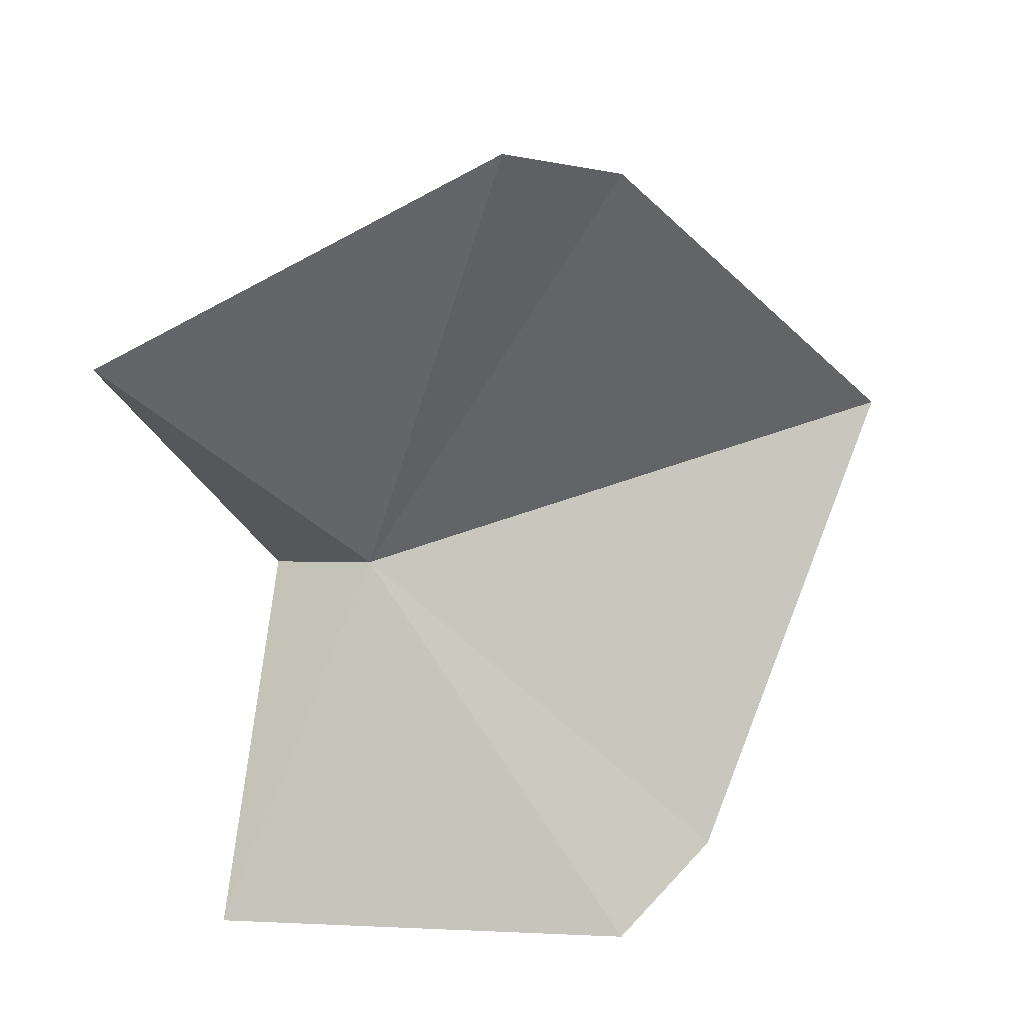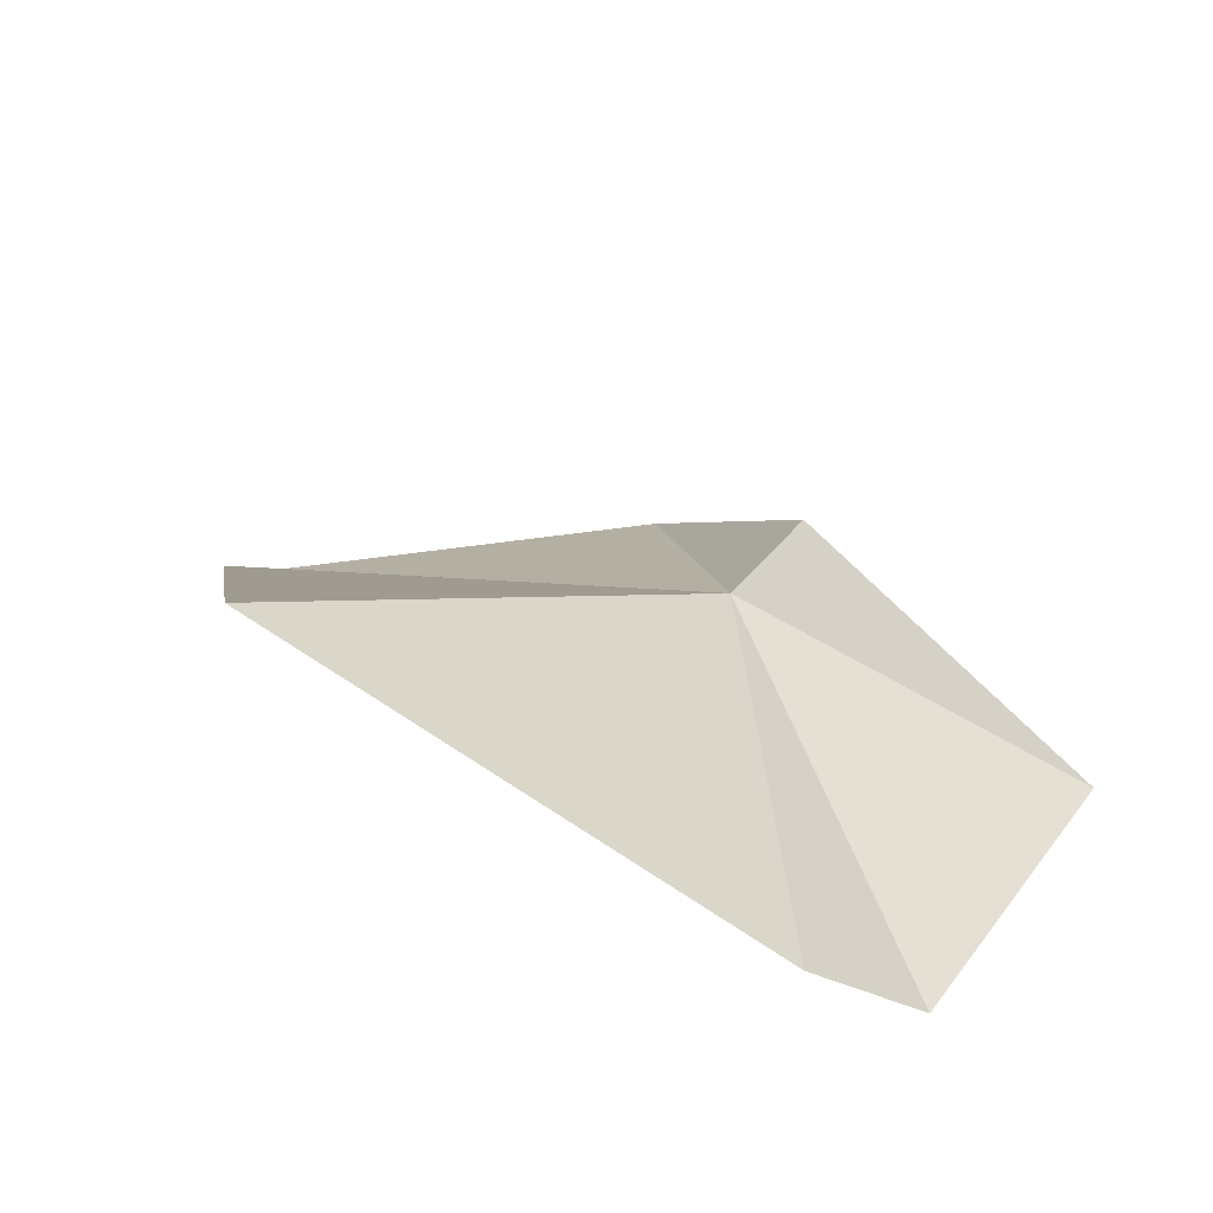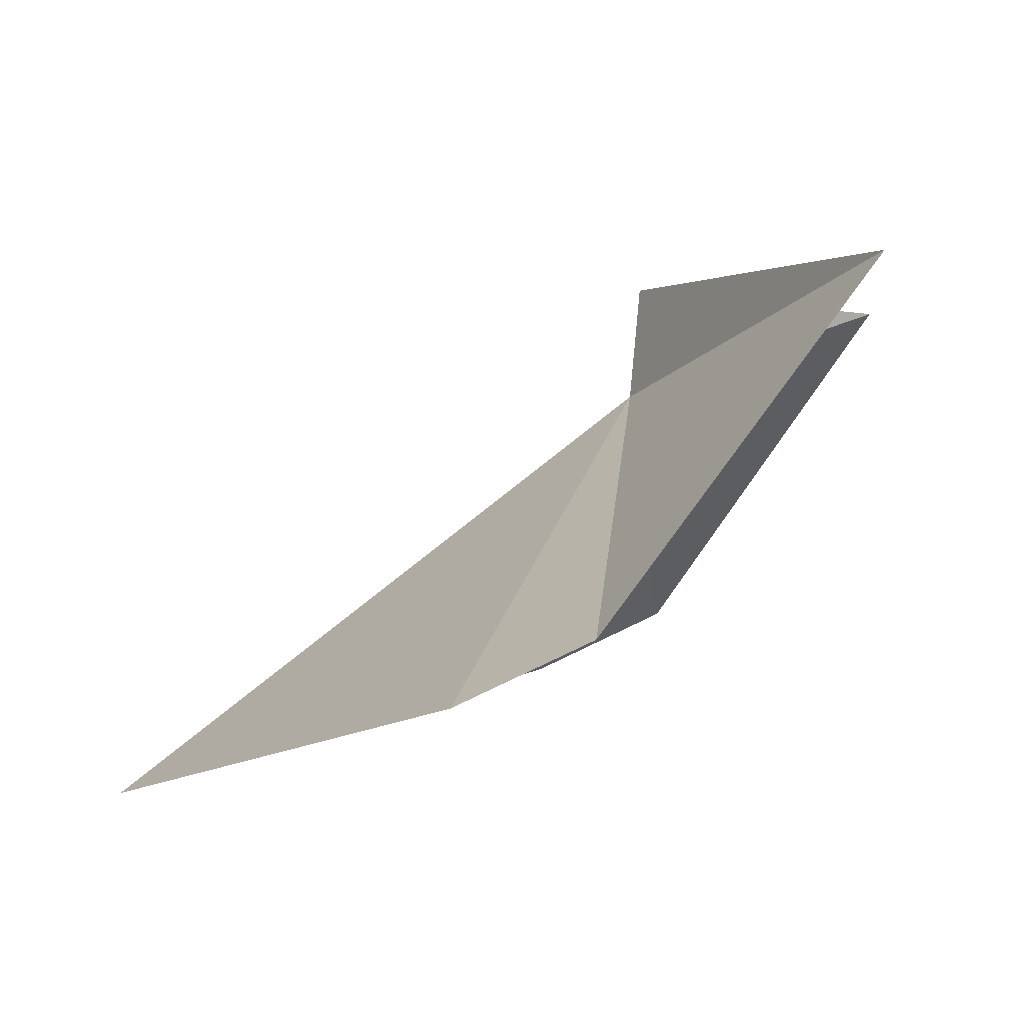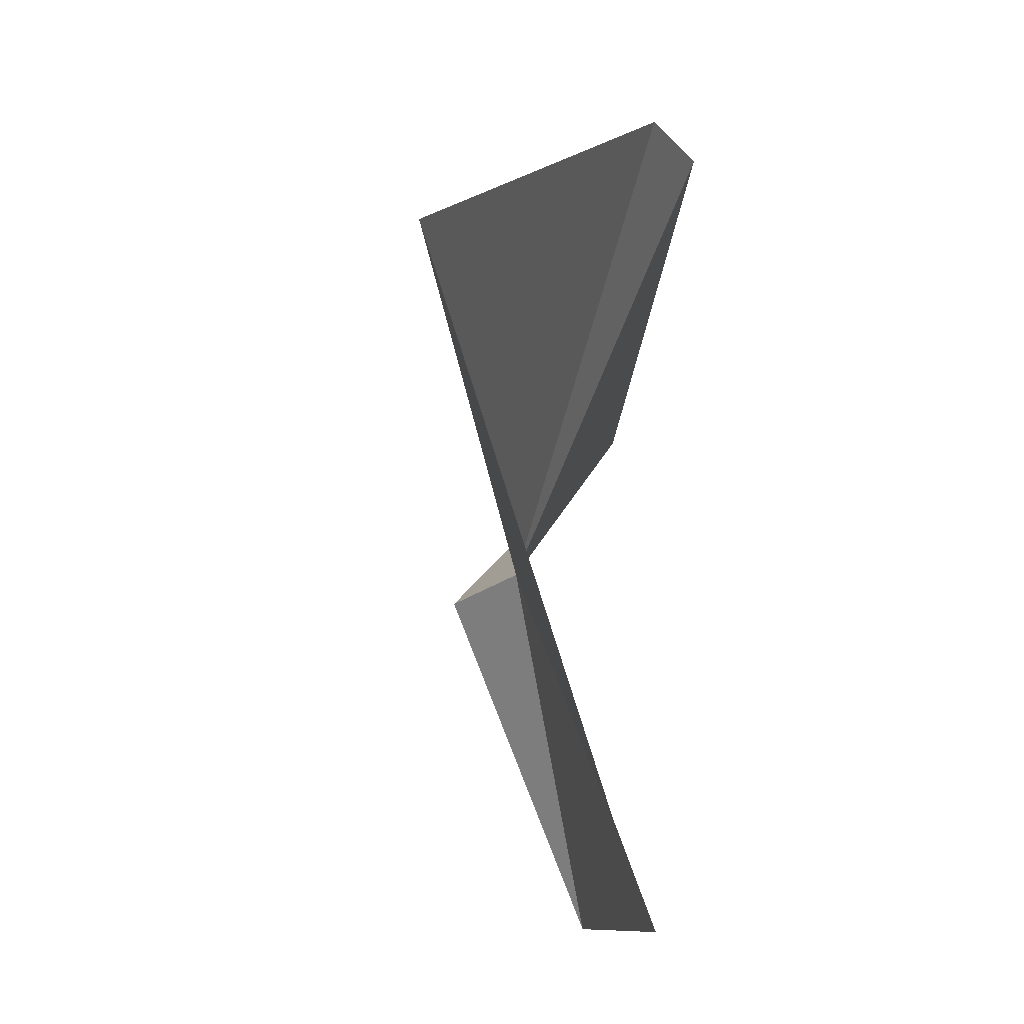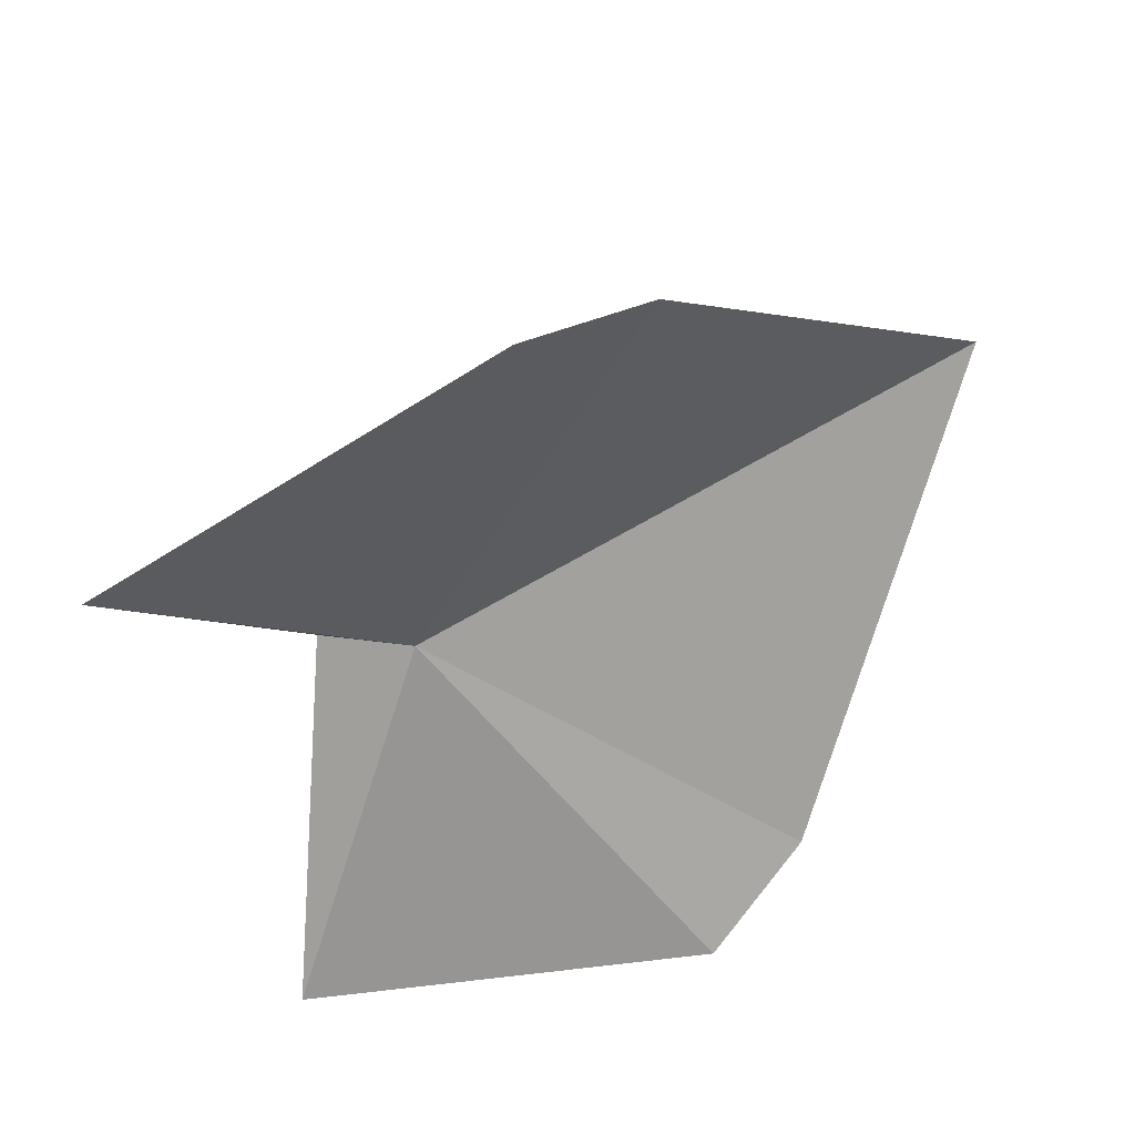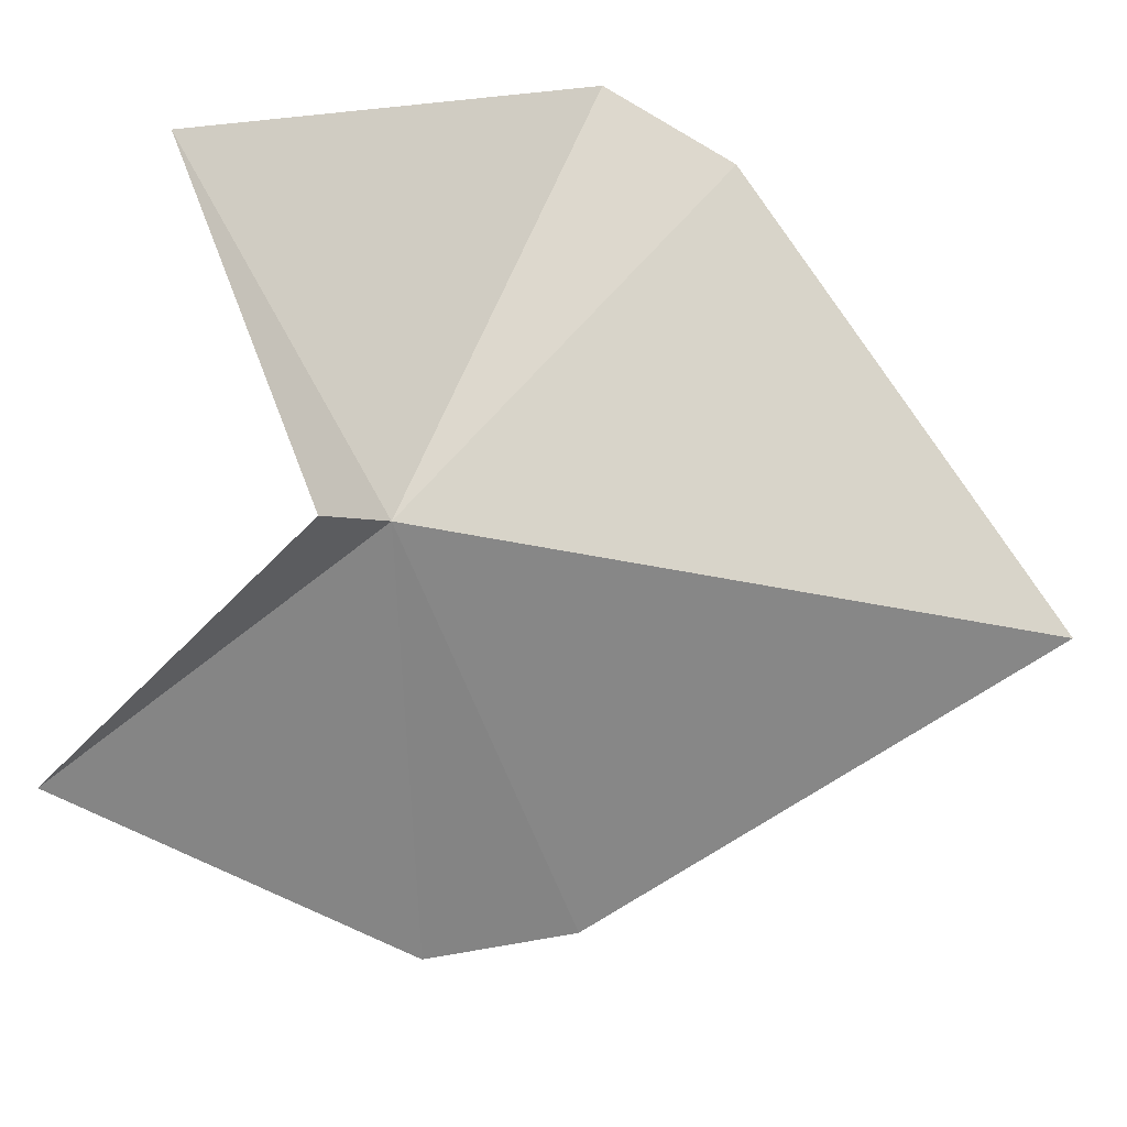
<metadata>
{"format":"obj","ext":"obj","renderer":"f3d","projection":"perspective","resolution":1024,"background":"white","views":[{"elev":-69.0,"azim":-5.6,"up":"+Z"},{"elev":38.5,"azim":122.2,"up":"+Z"},{"elev":76.6,"azim":114.7,"up":"+Y"},{"elev":-40.5,"azim":68.5,"up":"+Y"},{"elev":-44.6,"azim":-1.0,"up":"+Z"},{"elev":12.5,"azim":-37.1,"up":"+Y"}]}
</metadata>
<code>
v 3.089 -1.384 8.827
v 2.659 -1.284 8.977
v 2.583 0.1169 8.076
v 4.427 0.2498 8.445
v 4.829 -0.07231 8.843
v 5.536 -1.957 10.18
v 1.919 -2.455 8.022
v 3.506 -3.431 8.385
v 4.036 -3.306 8.8
f 1 3 2
f 1 4 3
f 1 5 4
f 1 6 5
f 1 2 7
f 1 7 8
f 1 8 9
f 1 9 6

</code>
